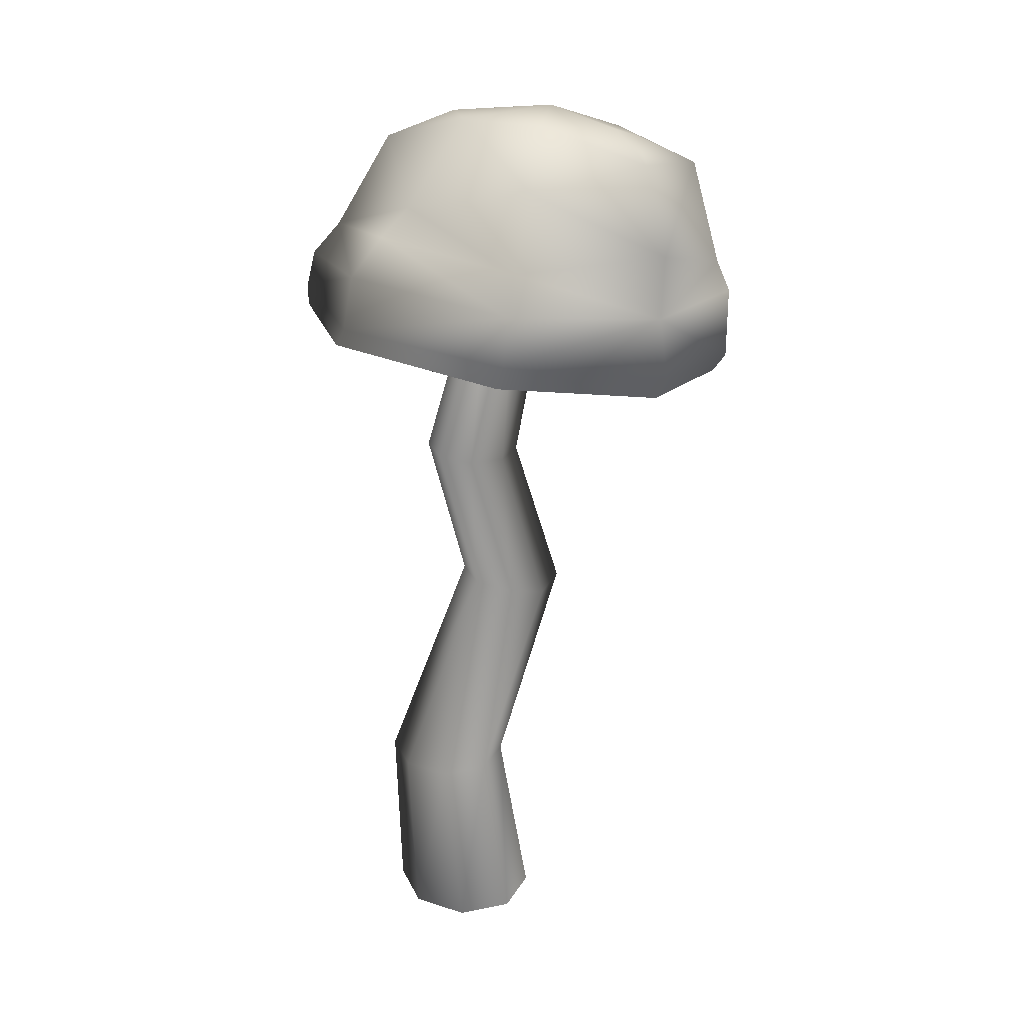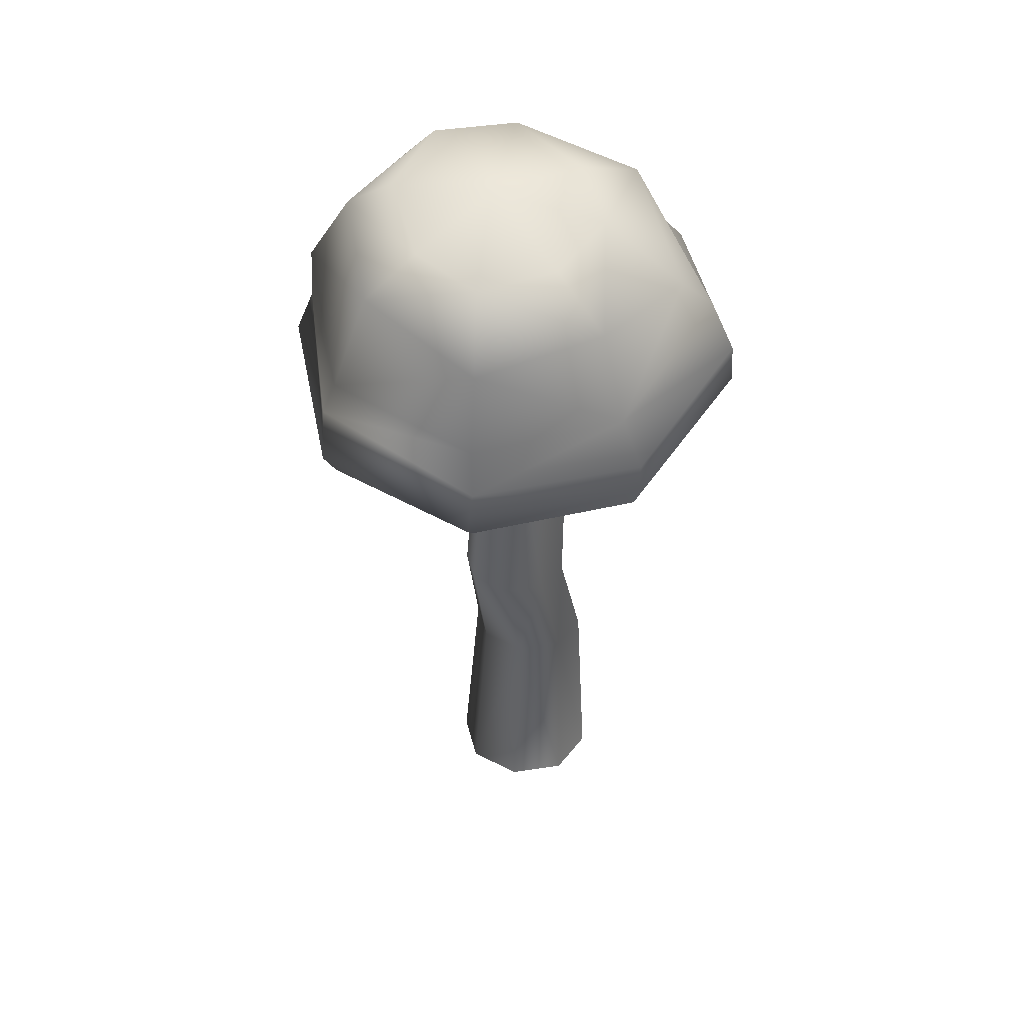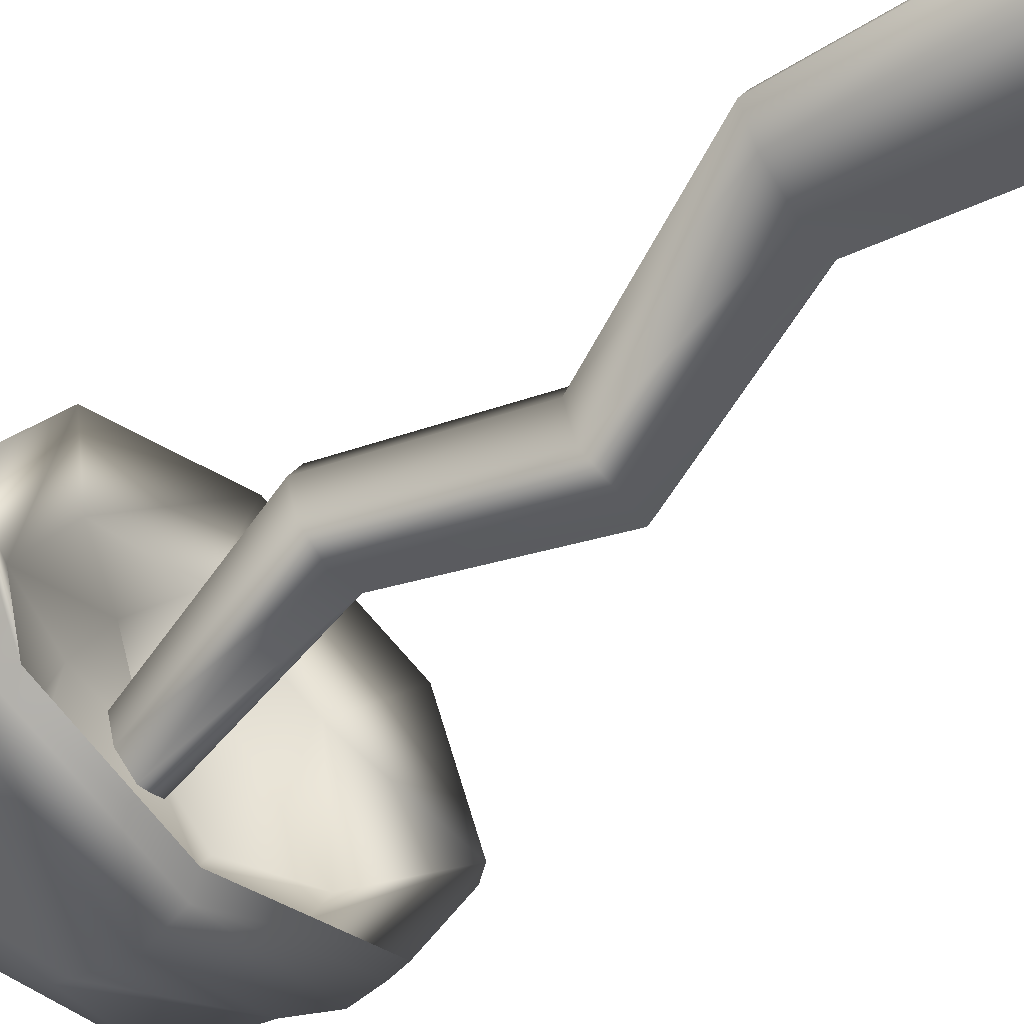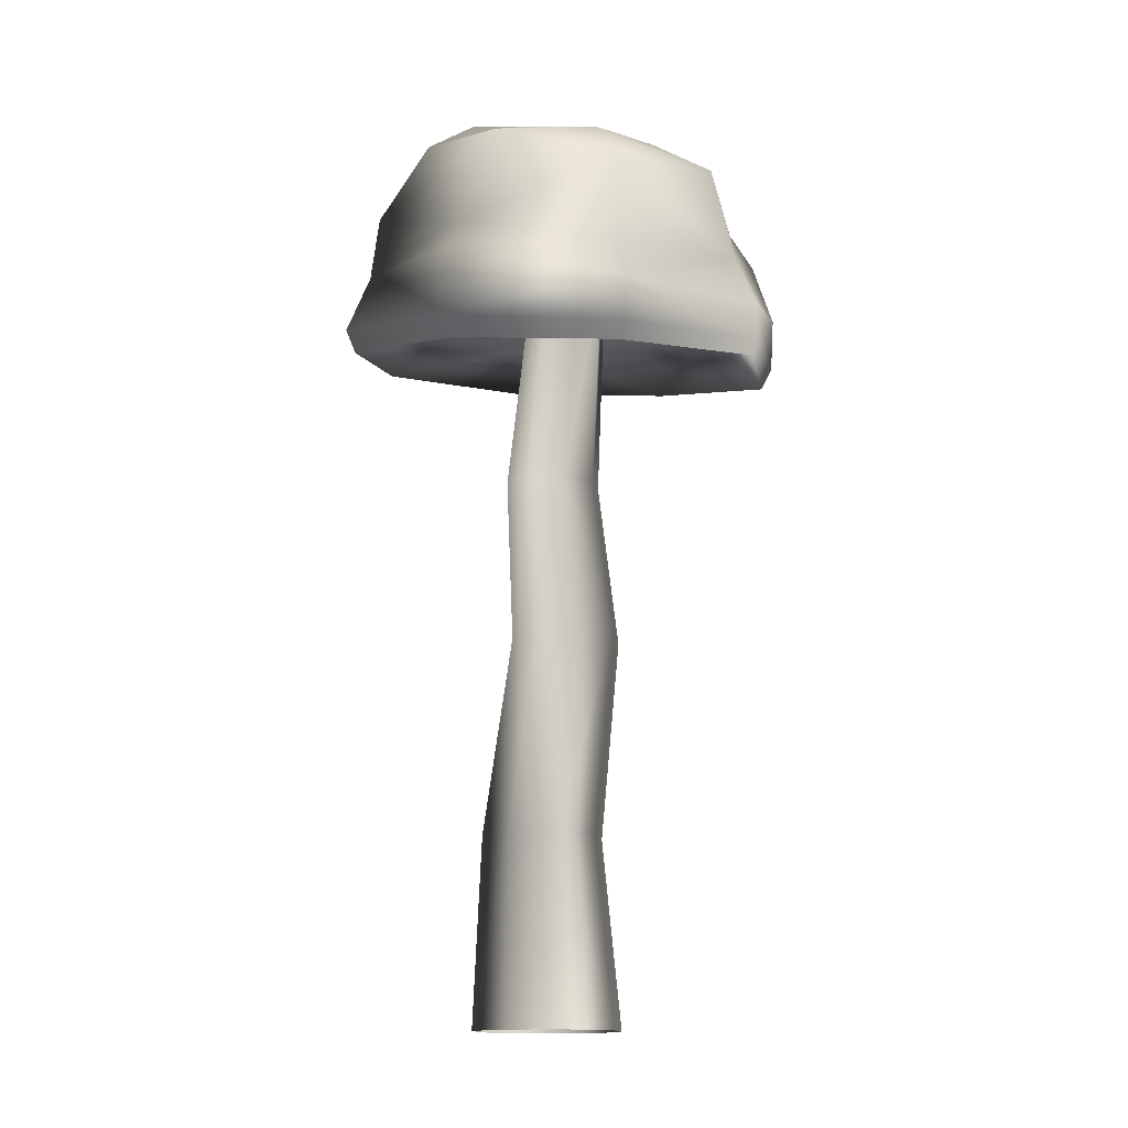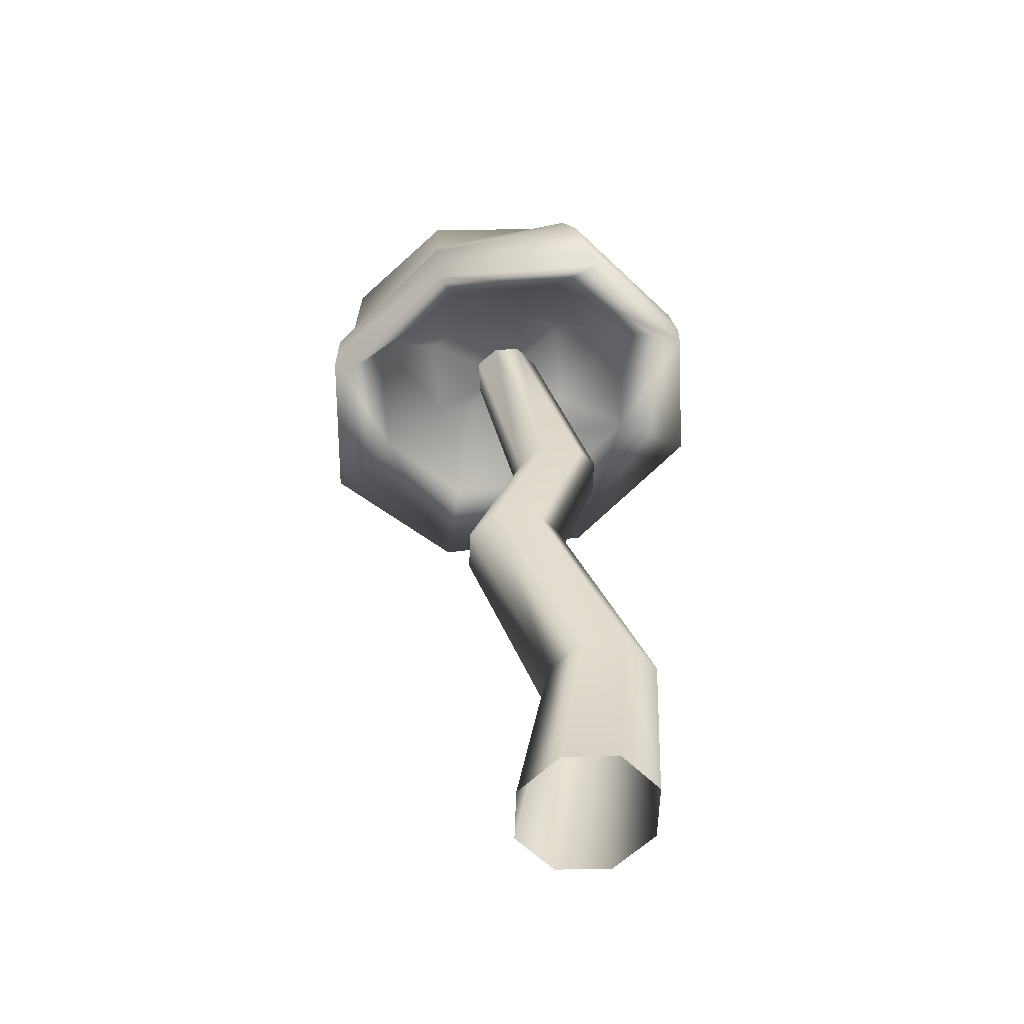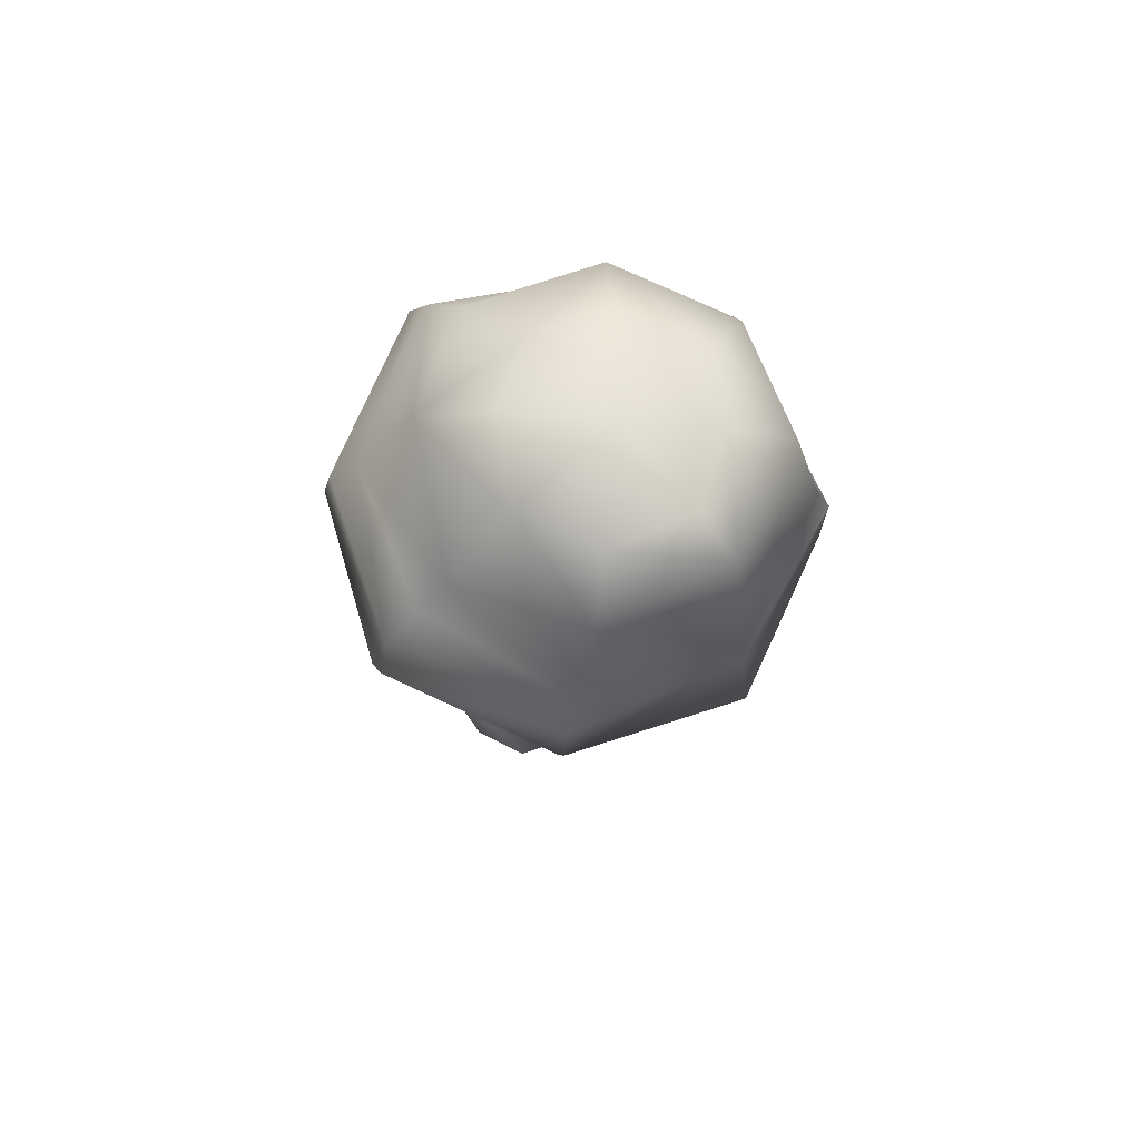
<metadata>
{"format":"obj","ext":"obj","renderer":"f3d","projection":"perspective","resolution":1024,"background":"white","views":[{"elev":26.3,"azim":-41.8,"up":"+Y"},{"elev":43.4,"azim":100.6,"up":"+Y"},{"elev":-59.4,"azim":-55.3,"up":"+Z"},{"elev":-14.1,"azim":75.4,"up":"+Y"},{"elev":-55.9,"azim":157.4,"up":"+Y"},{"elev":77.4,"azim":-42.6,"up":"+Y"}]}
</metadata>
<code>
v 0.02334 -0.000363 -0.01563
v 0.00897 -0.000363 -0.02207
v -0.005395 -0.000363 -0.01563
v -0.01134 -0.000363 -0.000104
v -0.005395 -0.000363 0.01543
v 0.00897 -0.000363 0.02186
v 0.02334 -0.000363 0.01543
v 0.02929 -0.000363 -0.000104
v 0.04017 0.2156 -0.007977
v 0.03289 0.2156 -0.01124
v 0.02561 0.2156 -0.007977
v 0.02259 0.2156 -0.000104
v 0.02561 0.2156 0.007768
v 0.03289 0.2156 0.01103
v 0.04017 0.2156 0.007768
v 0.04319 0.2156 -0.000104
v 0.01434 0.05526 -0.01286
v 0.01923 0.05526 -0.000104
v 0.01434 0.05526 0.01265
v 0.002541 0.05526 0.01794
v -0.009258 0.05526 0.01265
v -0.01414 0.05526 -0.000104
v -0.009258 0.05526 -0.01286
v 0.002541 0.05526 -0.01815
v 0.02362 0.1589 -0.01003
v 0.04027 0.1097 -0.01119
v 0.04451 0.1097 -0.000104
v 0.02743 0.1589 -0.000104
v 0.04027 0.1097 0.01098
v 0.02362 0.1589 0.009821
v 0.02966 0.1085 0.01562
v 0.01443 0.1591 0.01392
v 0.02011 0.1107 0.01095
v 0.005253 0.1593 0.009807
v 0.01587 0.1107 -0.000104
v 0.001455 0.1593 -0.000104
v 0.02011 0.1107 -0.01116
v 0.005253 0.1593 -0.01002
v 0.02966 0.1085 -0.01583
v 0.01443 0.1591 -0.01413
v 0.05079 0.2149 -0.01689
v 0.0352 0.2167 -0.02395
v 0.02018 0.2315 -0.01657
v 0.0106 0.2162 0.001883
v 0.01583 0.2103 0.01757
v 0.03644 0.2294 0.02436
v 0.04983 0.2079 0.01766
v 0.05983 0.2201 0.00108
v 0.06346 0.1989 -0.03106
v 0.03269 0.2051 -0.04473
v 0.002552 0.217 -0.03094
v -0.01217 0.2115 0.000873
v 0.000731 0.2083 0.03214
v 0.03233 0.2051 0.04595
v 0.06375 0.1992 0.03296
v 0.07973 0.2067 0.000897
v 0.07215 0.2394 -0.03207
v 0.03904 0.2346 -0.04905
v 0.009731 0.2506 -0.03148
v -0.009775 0.2402 0.001559
v 0.007154 0.248 0.03437
v 0.04148 0.2516 0.04442
v 0.07419 0.2438 0.03222
v 0.088 0.233 -0.000158
v 0.06162 0.2507 -0.01758
v 0.0421 0.2539 -0.02722
v 0.02355 0.2585 -0.01769
v 0.01015 0.2622 0.002811
v 0.01935 0.2628 0.02458
v 0.04207 0.2593 0.03157
v 0.06195 0.2515 0.02078
v 0.07218 0.2491 0.002345
v 0.03388 0.2151 0.000209
v 0.04271 0.2609 0.003692
v 0.07568 0.1982 -0.04406
v 0.074 0.2126 -0.03833
v 0.03391 0.2102 -0.06407
v 0.03541 0.2263 -0.05735
v -0.01045 0.216 -0.04346
v -0.00439 0.225 -0.03858
v -0.0293 0.2237 -0.000211
v -0.01849 0.233 -4.3e-05
v -0.01081 0.2195 0.04449
v -0.005225 0.2296 0.04089
v 0.03358 0.2121 0.05953
v 0.03657 0.2292 0.05766
v 0.07812 0.2063 0.04499
v 0.07615 0.2148 0.04164
v 0.09378 0.1963 -0.000321
v 0.08944 0.2078 0.000699
v 0.07446 0.1836 -0.04243
v 0.07469 0.1884 -0.04397
v 0.02625 0.1911 -0.06277
v 0.0302 0.1962 -0.06456
v -0.01348 0.2003 -0.04343
v -0.01302 0.2064 -0.04401
v -0.03319 0.2035 -0.003369
v -0.03361 0.2095 0.001005
v -0.0143 0.1995 0.04432
v -0.01394 0.2063 0.04634
v 0.02923 0.1905 0.06271
v 0.03045 0.1967 0.06572
v 0.0741 0.1811 0.04377
v 0.07577 0.1866 0.04697
v 0.09041 0.1788 0.001007
v 0.09403 0.183 0.001058
g mushroom3a:mushroom3a
f 1 2 17
f 17 2 24
f 2 3 24
f 24 3 23
f 3 4 23
f 23 4 22
f 5 21 4
f 4 21 22
f 6 20 5
f 5 20 21
f 7 19 6
f 6 19 20
f 8 18 7
f 7 18 19
f 8 1 18
f 18 1 17
f 26 39 25
f 25 39 40
f 25 28 26
f 26 28 27
f 27 28 29
f 29 28 30
f 29 30 31
f 31 30 32
f 31 32 33
f 33 32 34
f 33 34 35
f 35 34 36
f 36 38 35
f 35 38 37
f 38 40 37
f 37 40 39
f 17 26 18
f 18 26 27
f 19 18 29
f 29 18 27
f 20 19 31
f 31 19 29
f 21 20 33
f 33 20 31
f 22 21 35
f 35 21 33
f 22 35 23
f 23 35 37
f 23 37 24
f 24 37 39
f 24 39 17
f 17 39 26
f 25 9 28
f 28 9 16
f 30 28 15
f 15 28 16
f 32 30 14
f 14 30 15
f 34 32 13
f 13 32 14
f 36 34 12
f 12 34 13
f 36 12 38
f 38 12 11
f 38 11 40
f 40 11 10
f 40 10 25
f 25 10 9
f 41 42 49
f 49 42 50
f 43 51 42
f 42 51 50
f 43 44 51
f 51 44 52
f 44 45 52
f 52 45 53
f 46 54 45
f 45 54 53
f 46 47 54
f 54 47 55
f 48 56 47
f 47 56 55
f 48 41 56
f 56 41 49
f 58 66 57
f 57 66 65
f 58 59 66
f 66 59 67
f 60 68 59
f 59 68 67
f 60 61 68
f 68 61 69
f 61 62 69
f 69 62 70
f 63 71 62
f 62 71 70
f 64 72 63
f 63 72 71
f 64 57 72
f 72 57 65
f 42 41 73
f 43 42 73
f 44 43 73
f 45 44 73
f 46 45 73
f 47 46 73
f 48 47 73
f 41 48 73
f 65 66 74
f 66 67 74
f 67 68 74
f 68 69 74
f 69 70 74
f 70 71 74
f 71 72 74
f 72 65 74
f 75 76 89
f 89 76 90
f 75 77 76
f 76 77 78
f 78 77 80
f 80 77 79
f 79 81 80
f 80 81 82
f 81 83 82
f 82 83 84
f 83 85 84
f 84 85 86
f 86 85 88
f 88 85 87
f 88 87 90
f 90 87 89
f 78 58 76
f 76 58 57
f 80 59 78
f 78 59 58
f 82 60 80
f 80 60 59
f 82 84 60
f 60 84 61
f 84 86 61
f 61 86 62
f 88 63 86
f 86 63 62
f 90 64 88
f 88 64 63
f 90 76 64
f 64 76 57
f 92 106 91
f 91 106 105
f 92 91 94
f 94 91 93
f 94 93 96
f 96 93 95
f 95 97 96
f 96 97 98
f 97 99 98
f 98 99 100
f 99 101 100
f 100 101 102
f 102 101 104
f 104 101 103
f 104 103 106
f 106 103 105
f 49 50 91
f 91 50 93
f 51 95 50
f 50 95 93
f 51 52 95
f 95 52 97
f 53 99 52
f 52 99 97
f 54 101 53
f 53 101 99
f 54 55 101
f 101 55 103
f 56 105 55
f 55 105 103
f 56 49 105
f 105 49 91
f 92 94 75
f 75 94 77
f 96 79 94
f 94 79 77
f 98 81 96
f 96 81 79
f 100 83 98
f 98 83 81
f 102 85 100
f 100 85 83
f 102 104 85
f 85 104 87
f 106 89 104
f 104 89 87
f 106 92 89
f 89 92 75

</code>
